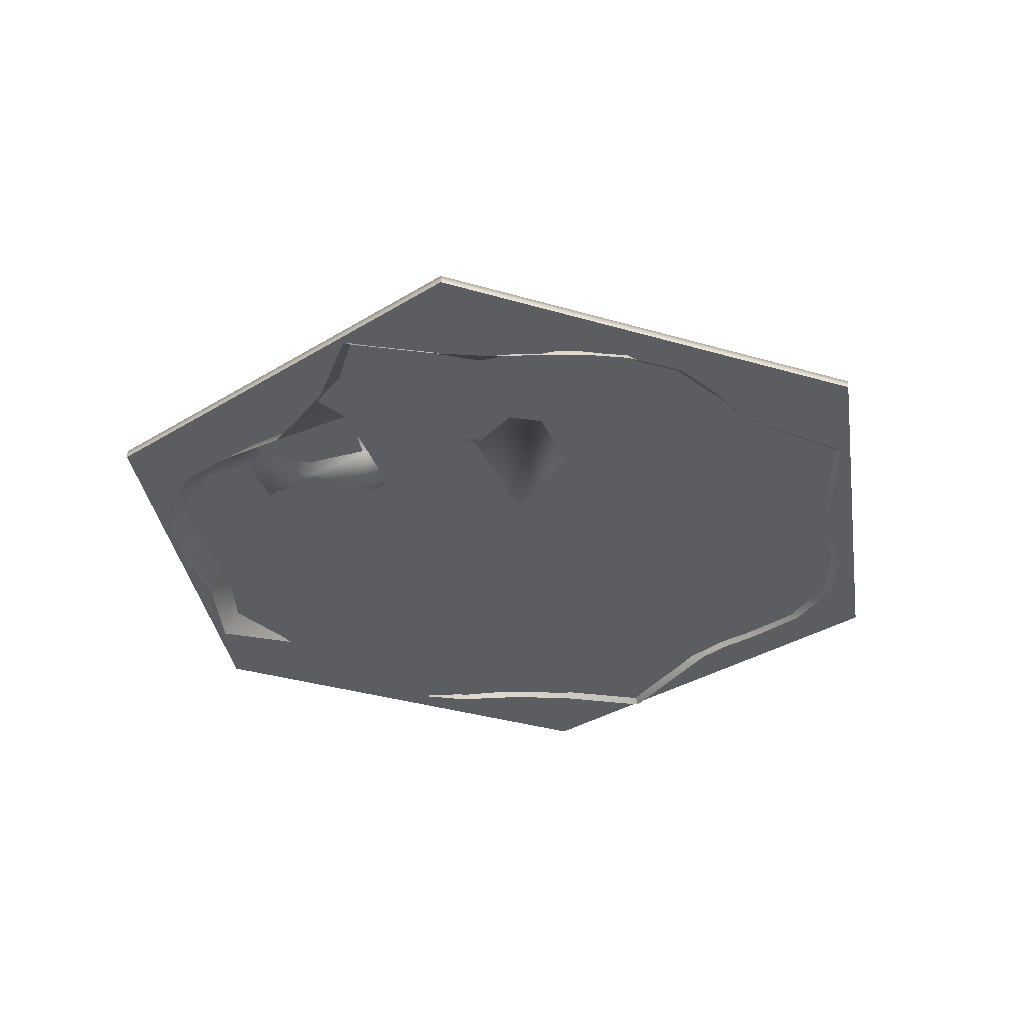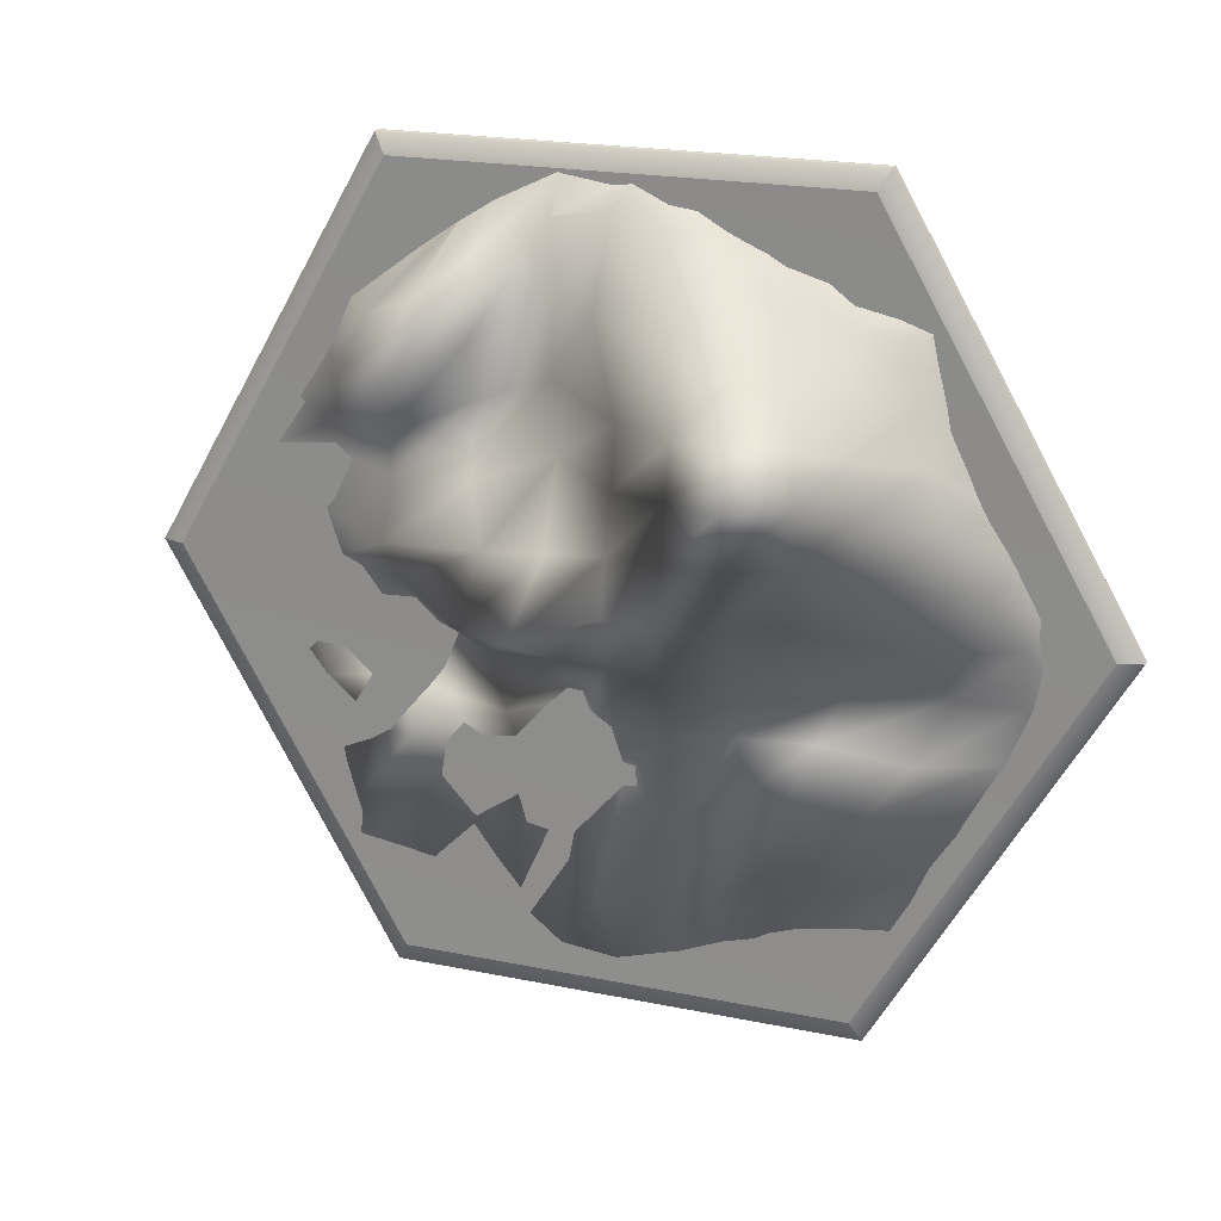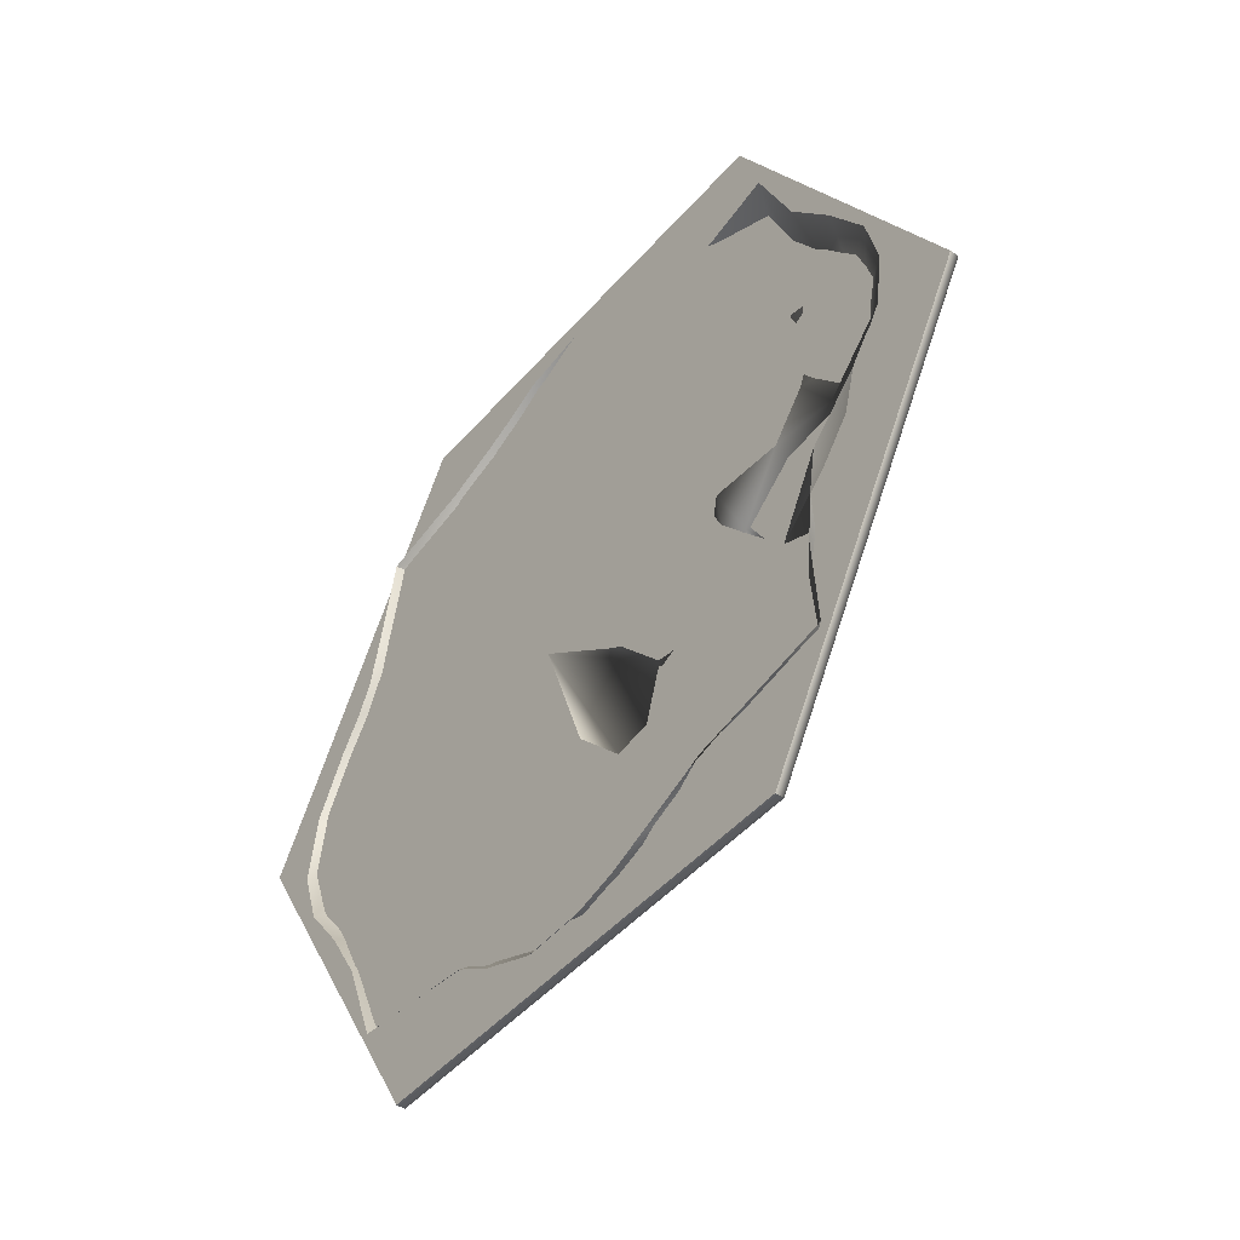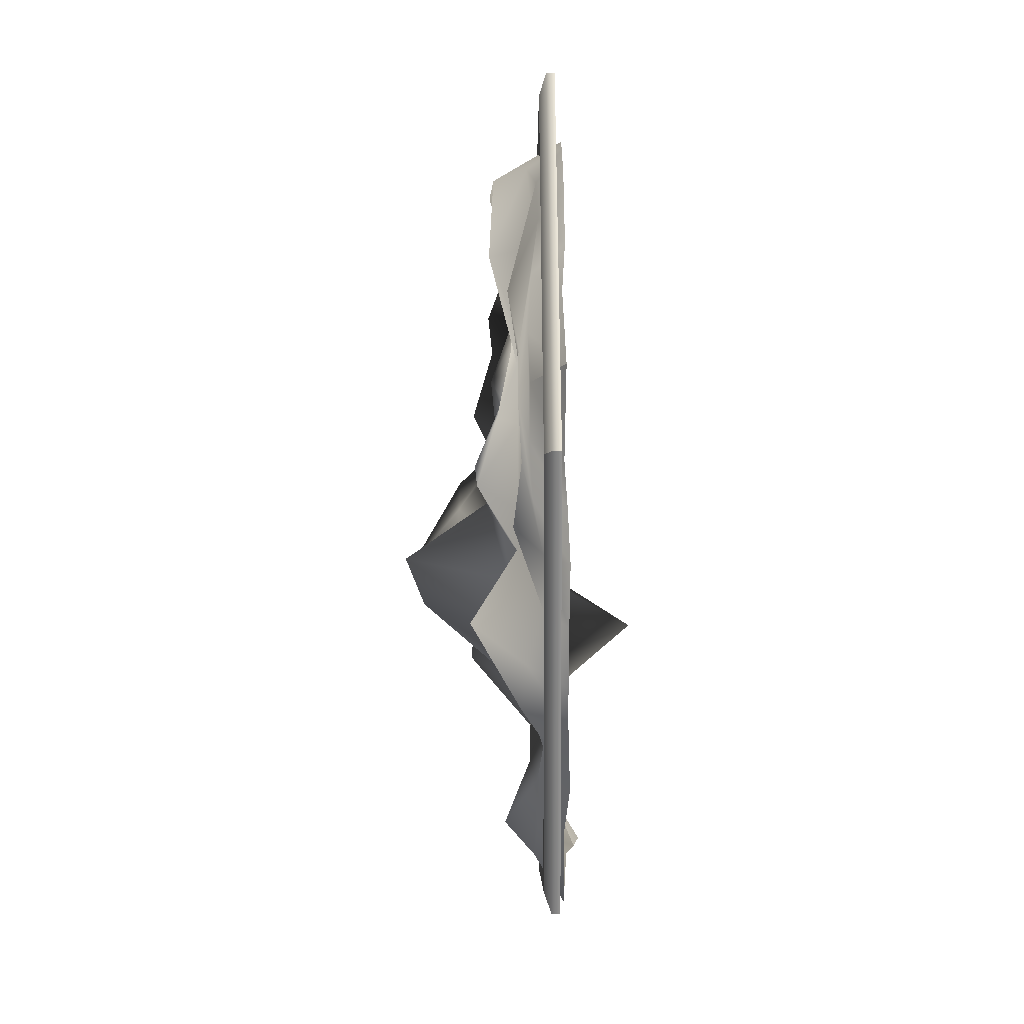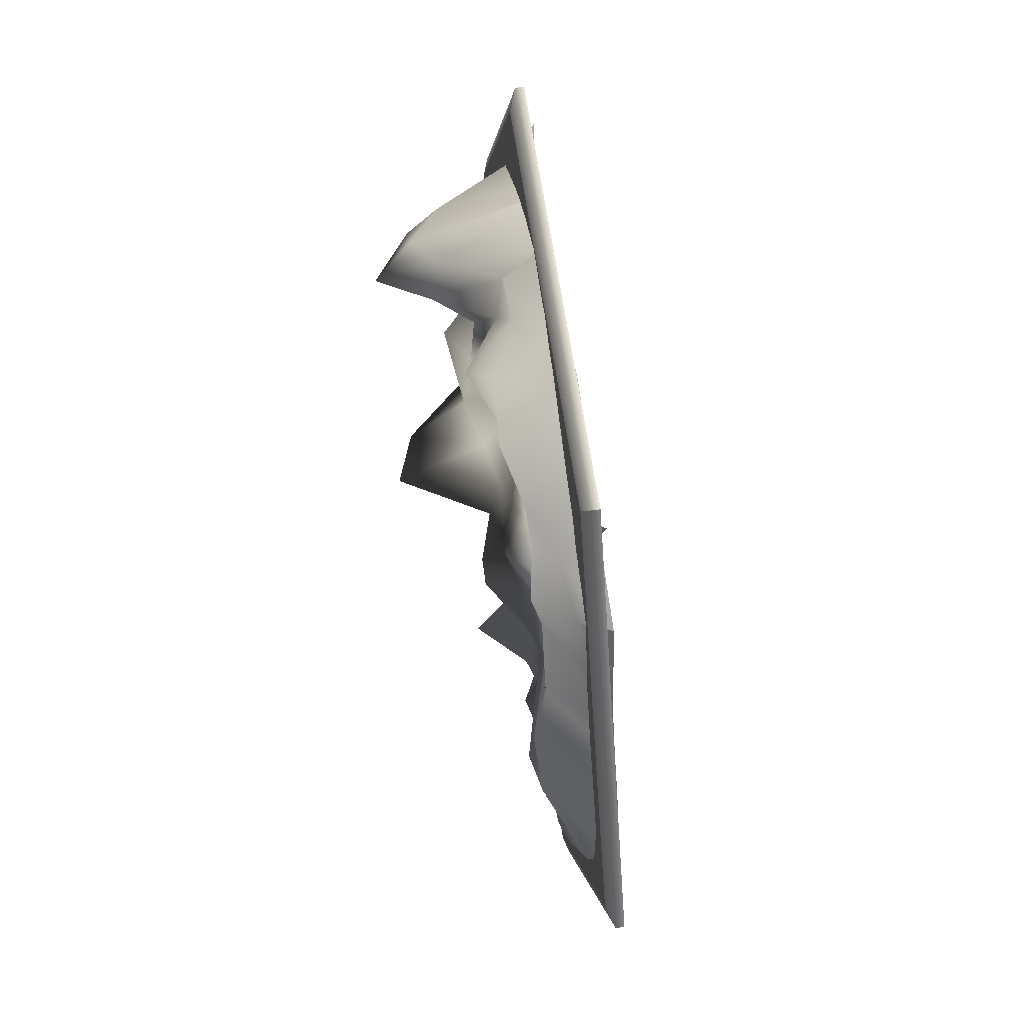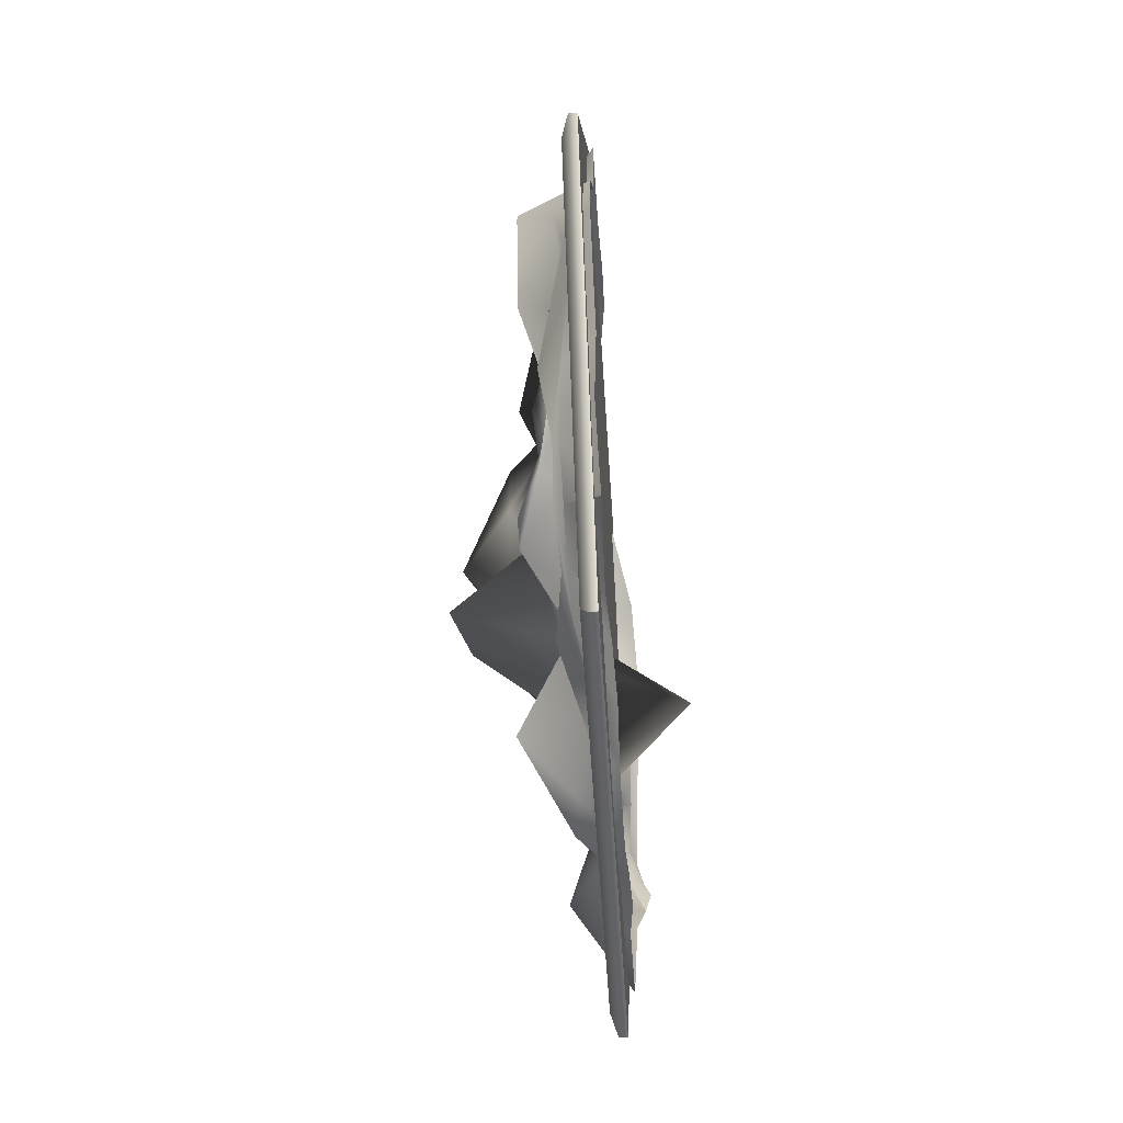
<metadata>
{"format":"obj","ext":"obj","renderer":"f3d","projection":"perspective","resolution":1024,"background":"white","views":[{"elev":-35.6,"azim":158.9,"up":"+Y"},{"elev":20.4,"azim":-159.4,"up":"+Z"},{"elev":-46.8,"azim":51.5,"up":"+Z"},{"elev":-66.4,"azim":-89.7,"up":"+Z"},{"elev":60.6,"azim":-97.9,"up":"+Z"},{"elev":-55.0,"azim":-86.3,"up":"+Z"}]}
</metadata>
<code>
g default
v -2.876 0.1806 2.819
v -2.275 0.2575 2.919
v -1.692 0.5374 3.156
v -1.137 0.7106 3.422
v -0.5734 0.6682 3.711
v 0 0.4156 3.846
v 0.5689 0.441 3.749
v 1.108 1.096 3.453
v 1.655 1.268 3.057
v 2.215 0.9276 2.824
v 2.797 0.06767 2.726
v -2.935 0.2521 2.273
v -2.303 0.5547 2.309
v -1.725 0.4567 2.311
v -1.151 0.438 2.306
v -0.5753 0.4783 2.446
v 0 0.9007 2.987
v 0.5624 0.5091 3.086
v 1.139 1.094 2.695
v 1.715 1.665 2.344
v 2.387 1.248 2.219
v 3.079 0.02618 2.167
v -3.075 0.5067 1.734
v -2.303 0.4323 1.725
v -1.725 0.3862 1.728
v -1.145 0.3568 1.728
v -0.5671 0.3917 1.728
v 0.005791 0.3095 1.821
v 0.5939 0.4894 2.256
v 1.274 0.6596 1.997
v 1.945 1.13 1.73
v 2.749 0.5348 1.634
v 3.45 -0.007586 1.636
v -3.308 0.6566 1.189
v -2.303 0.3816 1.152
v -1.721 0.3628 1.152
v -1.138 0.6577 1.152
v -0.559 0.5024 1.152
v 0.01381 0.3713 1.152
v 0.6289 0.1829 1.378
v 1.305 0.7035 1.215
v 2.221 0.4607 1.115
v 3.083 -0.07173 1.097
v 3.766 0.03546 1.111
v -3.665 0.6059 0.6344
v -2.362 0.3536 0.5771
v -1.719 0.4251 0.576
v -1.135 0.5202 0.576
v -0.5555 0.5816 0.576
v 0.0171 0.5444 0.576
v 0.5849 0.6618 0.576
v 1.166 0.8079 0.576
v 2.133 0.9153 0.5744
v 3.221 0.01176 0.5601
v 3.902 0.06698 0.5674
v -3.948 0.2456 0.0518
v -2.994 0.654 0.02797
v -1.769 0.3542 0
v -1.138 0.5817 0
v -0.5597 0.834 0
v 0.01385 0.6743 0
v 0.5776 1.636 0
v 1.152 1.435 0
v 2.251 0.3037 0.001659
v 3.136 -0.07744 0.001547
v 3.81 0.04862 0.000749
v -3.97 0.1521 -0.5499
v -3.281 0.1533 -0.5495
v -2.311 0.321 -0.568
v -1.294 0.351 -0.5778
v -0.5677 0.8029 -0.576
v 0.006995 0.4968 -0.576
v 0.5787 0.4476 -0.576
v 1.263 0.3952 -0.5847
v 2.103 -0.1796 -0.5713
v 2.851 -0.1455 -0.5698
v 3.515 -0.09523 -0.5711
v -3.754 0.1349 -1.149
v -2.996 0.4532 -1.154
v -2.001 0.2188 -1.165
v -1.246 0.2418 -1.208
v -0.5783 0.356 -1.263
v 0.000525 0.3104 -1.25
v 0.576 -0.09245 -1.181
v 1.127 0.3418 -1.228
v 1.777 0.2212 -1.177
v 2.335 -0.06885 -1.141
v 3.06 0.2815 -1.139
v -3.365 0.2121 -1.74
v -2.574 0.3411 -1.751
v -1.791 0.2502 -1.764
v -1.167 0.1744 -1.922
v -0.569 0.3346 -2.162
v 0 -0.006798 -1.866
v 0.576 -0.8222 -1.728
v 1.128 -0.06674 -1.784
v 1.623 -0.02437 -1.812
v 2.231 0.2338 -1.721
v 2.738 -0.03297 -1.712
v -2.942 0.2488 -2.322
v -2.277 0.3514 -2.389
v -1.641 0.3156 -2.516
v -1.057 0.4035 -2.805
v -0.551 0.1913 -3.017
v 0 0.8463 -2.828
v 0.5724 -0.006421 -2.5
v 1.09 0.2287 -2.635
v 1.589 0.1004 -2.574
v 2.135 0.1635 -2.34
v 2.67 0.5094 -2.29
v -2.638 0.2322 -2.9
v -2.052 0.2395 -2.989
v -1.521 0.2086 -3.201
v -1.059 0.1116 -3.455
v -0.5609 0.117 -3.661
v 0 0.2806 -3.746
v 0.5588 0.3256 -3.656
v 1.092 0.05206 -3.476
v 1.62 -0.03474 -3.227
v 2.149 0.1383 -3.007
v 2.711 0.203 -2.875
v -3.151 -0.1163 3.106
v -2.114 -0.1163 3.311
v -3.345 -0.1163 2.15
v -1.493 -0.1273 3.502
v -1.136 -0.1254 3.659
v -0.7771 -0.1143 3.869
v -0.1479 -0.04663 4.122
v 0.6044 0.07608 4.114
v 1.256 0.1042 3.788
v 1.635 0.03995 3.575
v 2.022 -0.06381 3.351
v 2.937 -0.2307 3.194
v 3.386 -0.2702 2.18
v -3.461 -0.1234 1.559
v 3.821 -0.2328 1.667
v -3.618 -0.1265 1.211
v 4.191 -0.1902 1.126
v -3.858 -0.1239 0.8534
v 4.312 -0.1694 0.5732
v -4.21 -0.1188 0.2032
v 4.225 -0.1605 6.2e-05
v -4.322 -0.118 -0.528
v 3.932 -0.23 -0.6298
v -4.105 -0.1239 -1.162
v 3.474 -0.3126 -1.319
v -3.678 -0.1257 -1.738
v 3.332 -0.2509 -1.716
v -3.365 -0.08781 -2.306
v 3.187 -0.1593 -2.113
v -2.97 -0.1118 -3.3
v 3.204 -0.1129 -3.036
v -2.014 -0.09263 -3.385
v -1.544 -0.1253 -3.485
v -1.093 -0.1479 -3.776
v -0.5248 -0.1328 -4.002
v 0.1356 -0.1295 -3.98
v 0.5704 -0.1295 -3.864
v 0.9825 -0.1474 -3.728
v 1.613 -0.1576 -3.477
v 2.19 -0.112 -3.247
v 2.5 -0.05 -4.33
v -2.5 -0.05 -4.33
v -5 -0.05 -1e-06
v -2.5 -0.05 4.33
v 2.5 -0.05 4.33
v 5 -0.05 0
v 2.379 0.1136 -4.12
v -2.379 0.1136 -4.12
v -4.757 0.1136 -1e-06
v -2.379 0.1136 4.12
v 2.379 0.1136 4.12
v 4.757 0.1136 0
v 0 -0.05 0
v 0 0.05 0
v 2.5 0.03977 -4.33
v -2.5 0.03977 -4.33
v -5 0.03977 -1e-06
v -2.5 0.03977 4.33
v 2.5 0.03977 4.33
v 5 0.03977 0
g polySurface30
f 1 2 13 12
f 2 3 14 13
f 3 4 15 14
f 4 5 16 15
f 5 6 17 16
f 6 7 18 17
f 7 8 19 18
f 8 9 20 19
f 9 10 21 20
f 10 11 22 21
f 12 13 24 23
f 13 14 25 24
f 14 15 26 25
f 15 16 27 26
f 16 17 28 27
f 17 18 29 28
f 18 19 30 29
f 19 20 31 30
f 20 21 32 31
f 21 22 33 32
f 23 24 35 34
f 24 25 36 35
f 25 26 37 36
f 26 27 38 37
f 27 28 39 38
f 28 29 40 39
f 29 30 41 40
f 30 31 42 41
f 31 32 43 42
f 32 33 44 43
f 34 35 46 45
f 35 36 47 46
f 36 37 48 47
f 37 38 49 48
f 38 39 50 49
f 39 40 51 50
f 40 41 52 51
f 41 42 53 52
f 42 43 54 53
f 43 44 55 54
f 45 46 57 56
f 46 47 58 57
f 47 48 59 58
f 48 49 60 59
f 49 50 61 60
f 50 51 62 61
f 51 52 63 62
f 52 53 64 63
f 53 54 65 64
f 54 55 66 65
f 56 57 68 67
f 57 58 69 68
f 58 59 70 69
f 59 60 71 70
f 60 61 72 71
f 61 62 73 72
f 62 63 74 73
f 63 64 75 74
f 64 65 76 75
f 65 66 77 76
f 67 68 79 78
f 68 69 80 79
f 69 70 81 80
f 70 71 82 81
f 71 72 83 82
f 72 73 84 83
f 73 74 85 84
f 74 75 86 85
f 75 76 87 86
f 76 77 88 87
f 78 79 90 89
f 79 80 91 90
f 80 81 92 91
f 81 82 93 92
f 82 83 94 93
f 83 84 95 94
f 84 85 96 95
f 85 86 97 96
f 86 87 98 97
f 87 88 99 98
f 89 90 101 100
f 90 91 102 101
f 91 92 103 102
f 92 93 104 103
f 93 94 105 104
f 94 95 106 105
f 95 96 107 106
f 96 97 108 107
f 97 98 109 108
f 98 99 110 109
f 100 101 112 111
f 101 102 113 112
f 102 103 114 113
f 103 104 115 114
f 104 105 116 115
f 105 106 117 116
f 106 107 118 117
f 107 108 119 118
f 108 109 120 119
f 109 110 121 120
f 2 1 122 123
f 1 12 124 122
f 3 2 123 125
f 4 3 125 126
f 5 4 126 127
f 6 5 127 128
f 7 6 128 129
f 8 7 129 130
f 9 8 130 131
f 10 9 131 132
f 11 10 132 133
f 22 11 133 134
f 12 23 135 124
f 33 22 134 136
f 23 34 137 135
f 44 33 136 138
f 34 45 139 137
f 55 44 138 140
f 45 56 141 139
f 66 55 140 142
f 56 67 143 141
f 77 66 142 144
f 67 78 145 143
f 88 77 144 146
f 78 89 147 145
f 99 88 146 148
f 89 100 149 147
f 110 99 148 150
f 100 111 151 149
f 121 110 150 152
f 111 112 153 151
f 112 113 154 153
f 113 114 155 154
f 114 115 156 155
f 115 116 157 156
f 116 117 158 157
f 117 118 159 158
f 118 119 160 159
f 119 120 161 160
f 120 121 152 161
f 176 177 169 168
f 177 178 170 169
f 178 179 171 170
f 179 180 172 171
f 180 181 173 172
f 181 176 168 173
f 163 162 174
f 164 163 174
f 165 164 174
f 166 165 174
f 167 166 174
f 162 167 174
f 168 169 175
f 169 170 175
f 170 171 175
f 171 172 175
f 172 173 175
f 173 168 175
f 162 163 177 176
f 163 164 178 177
f 164 165 179 178
f 165 166 180 179
f 166 167 181 180
f 167 162 176 181

</code>
